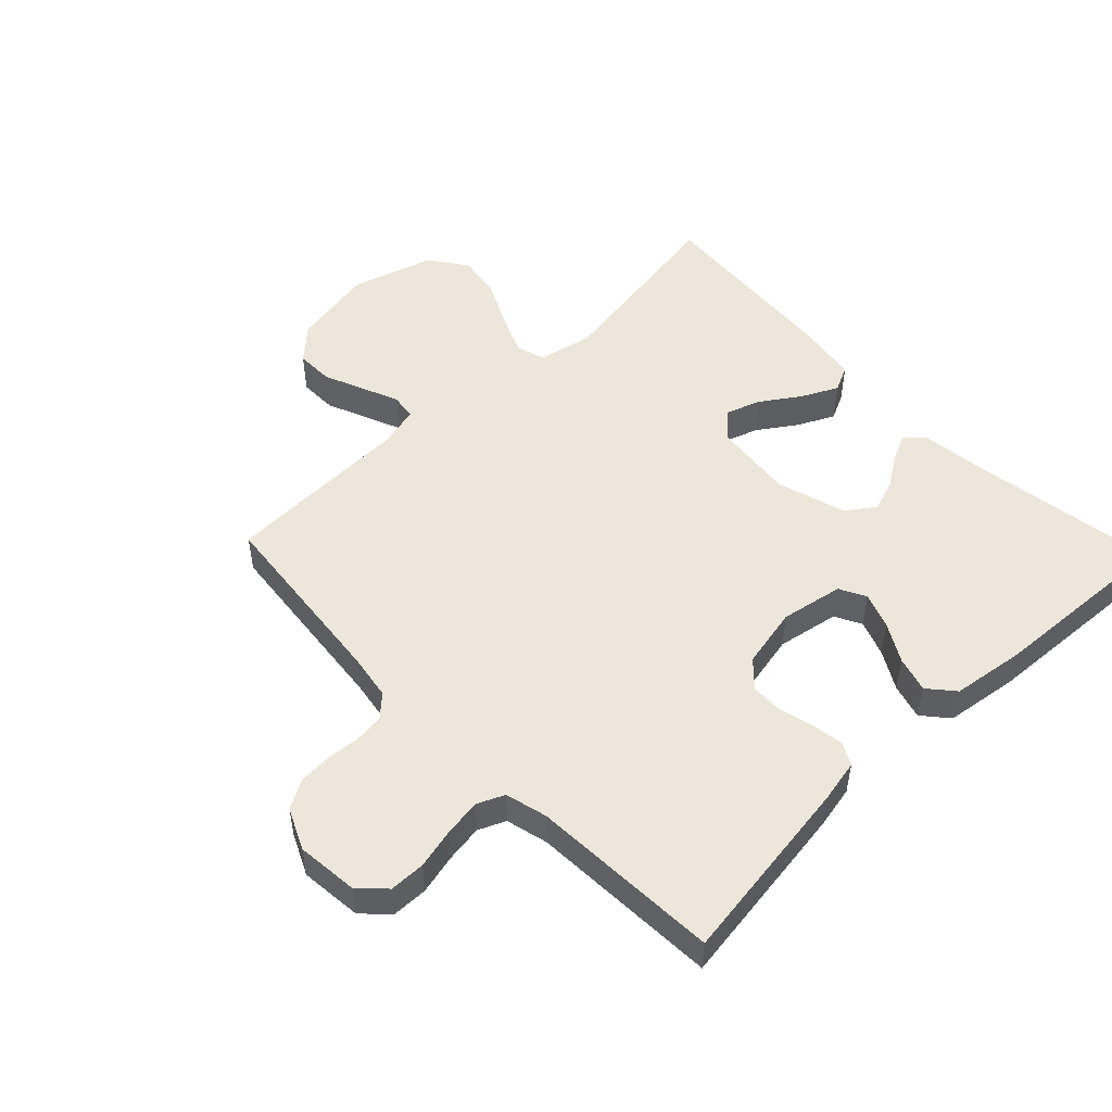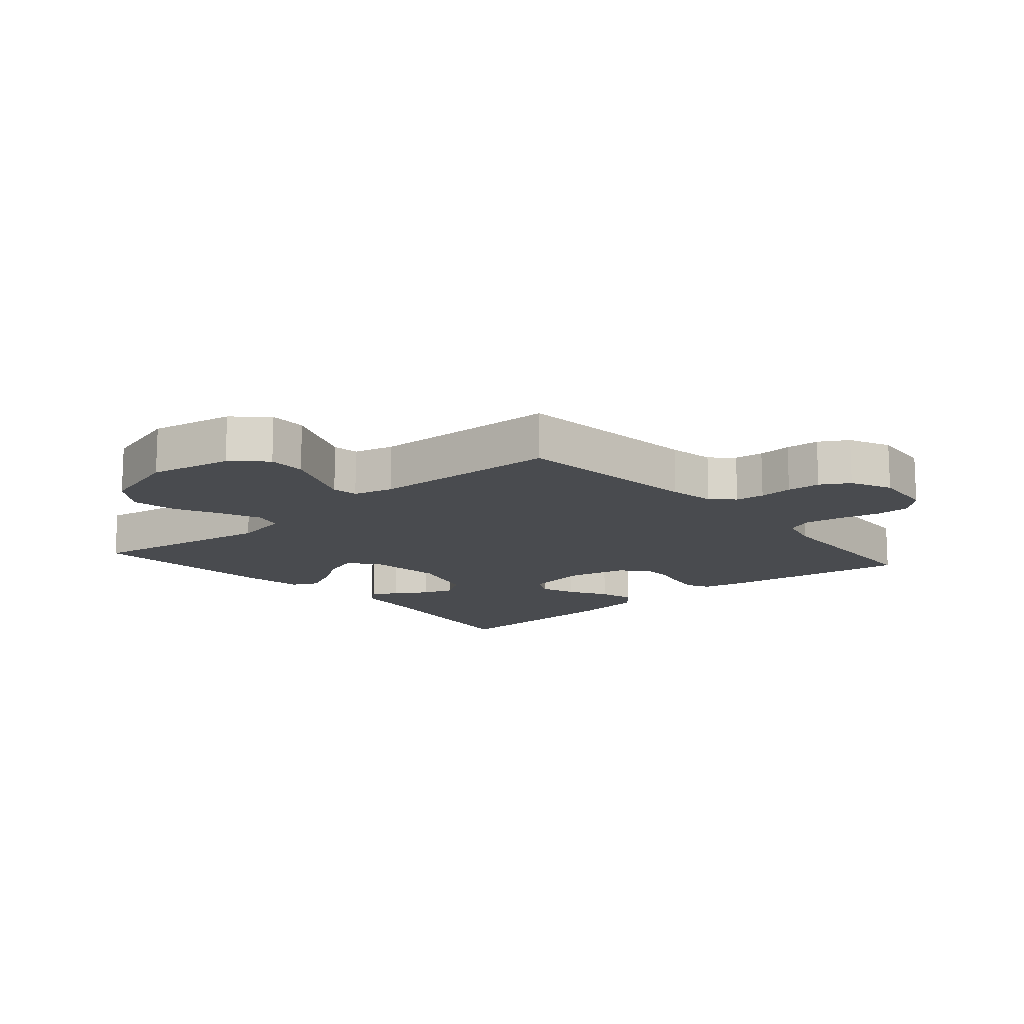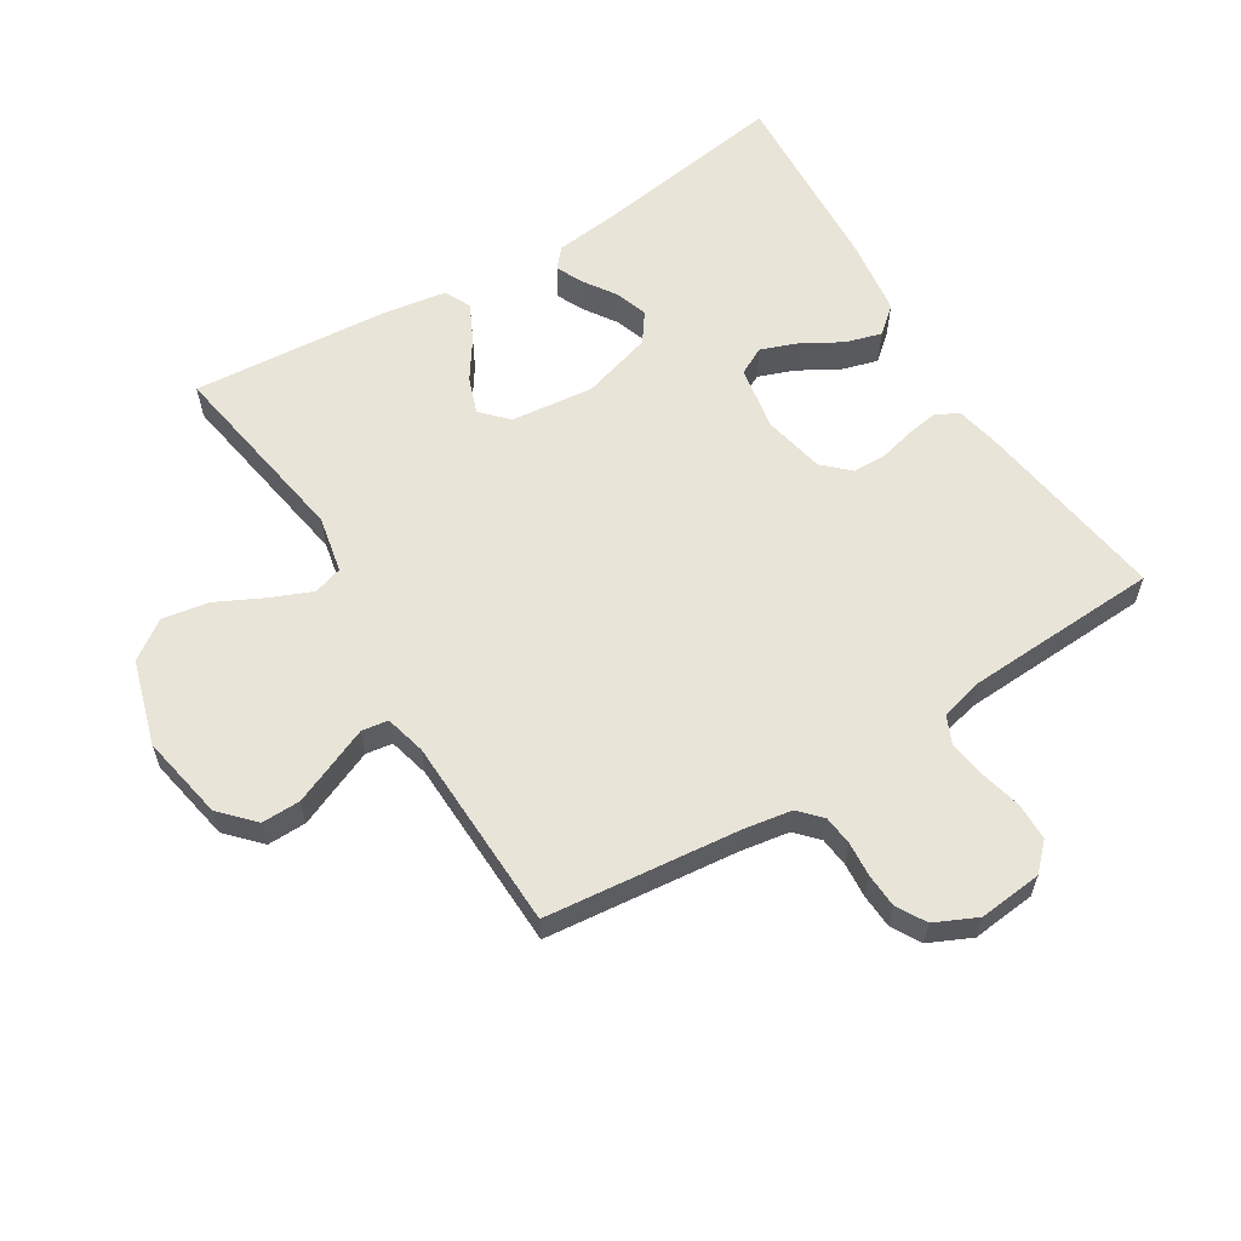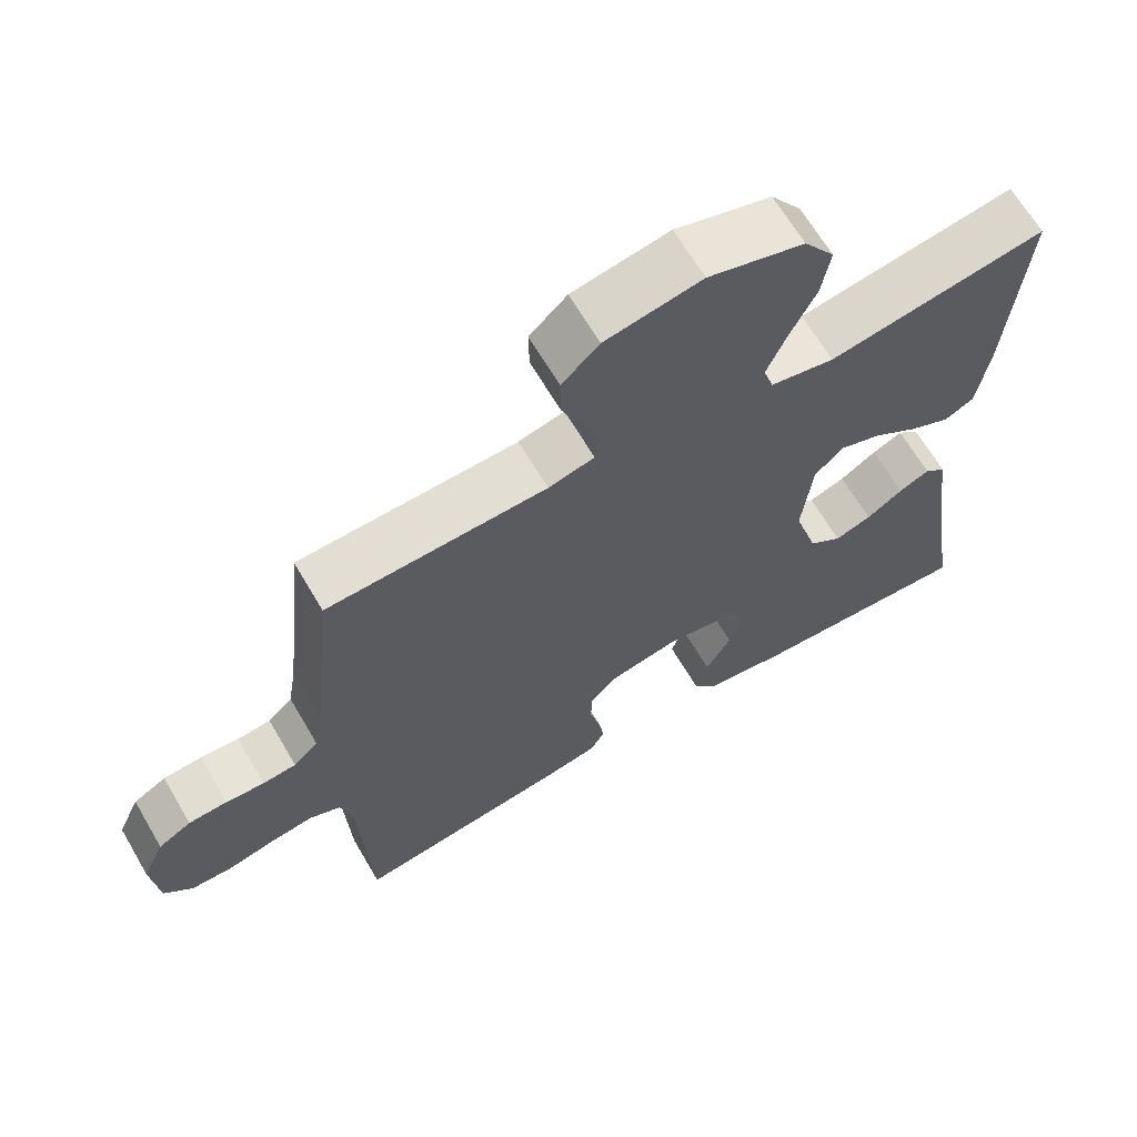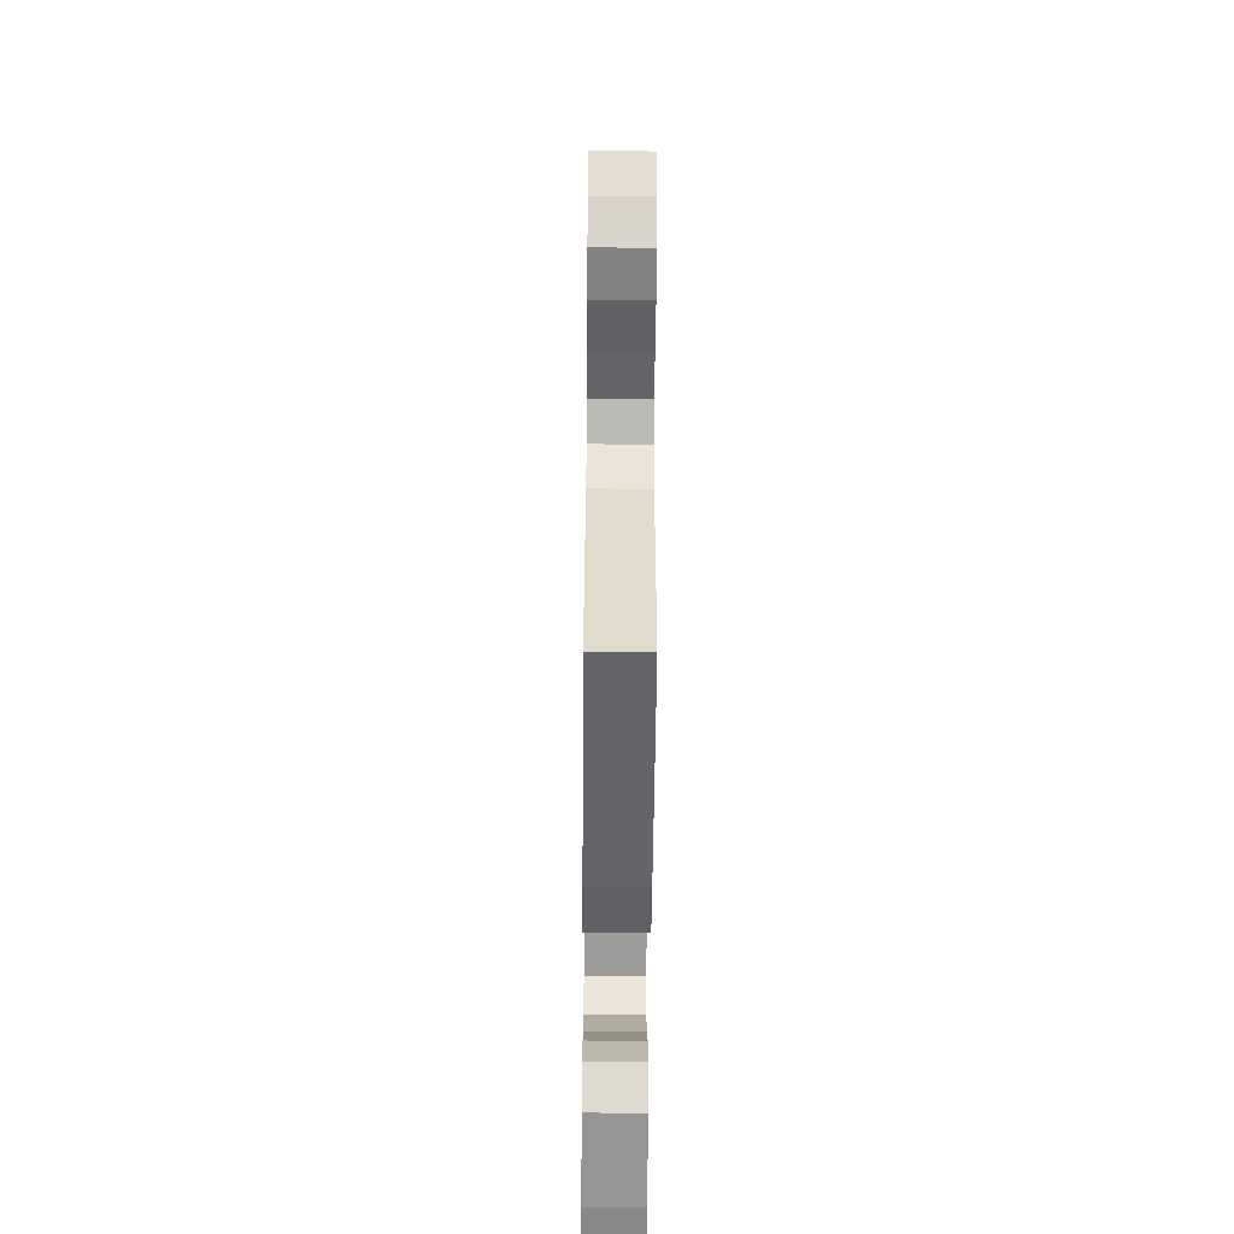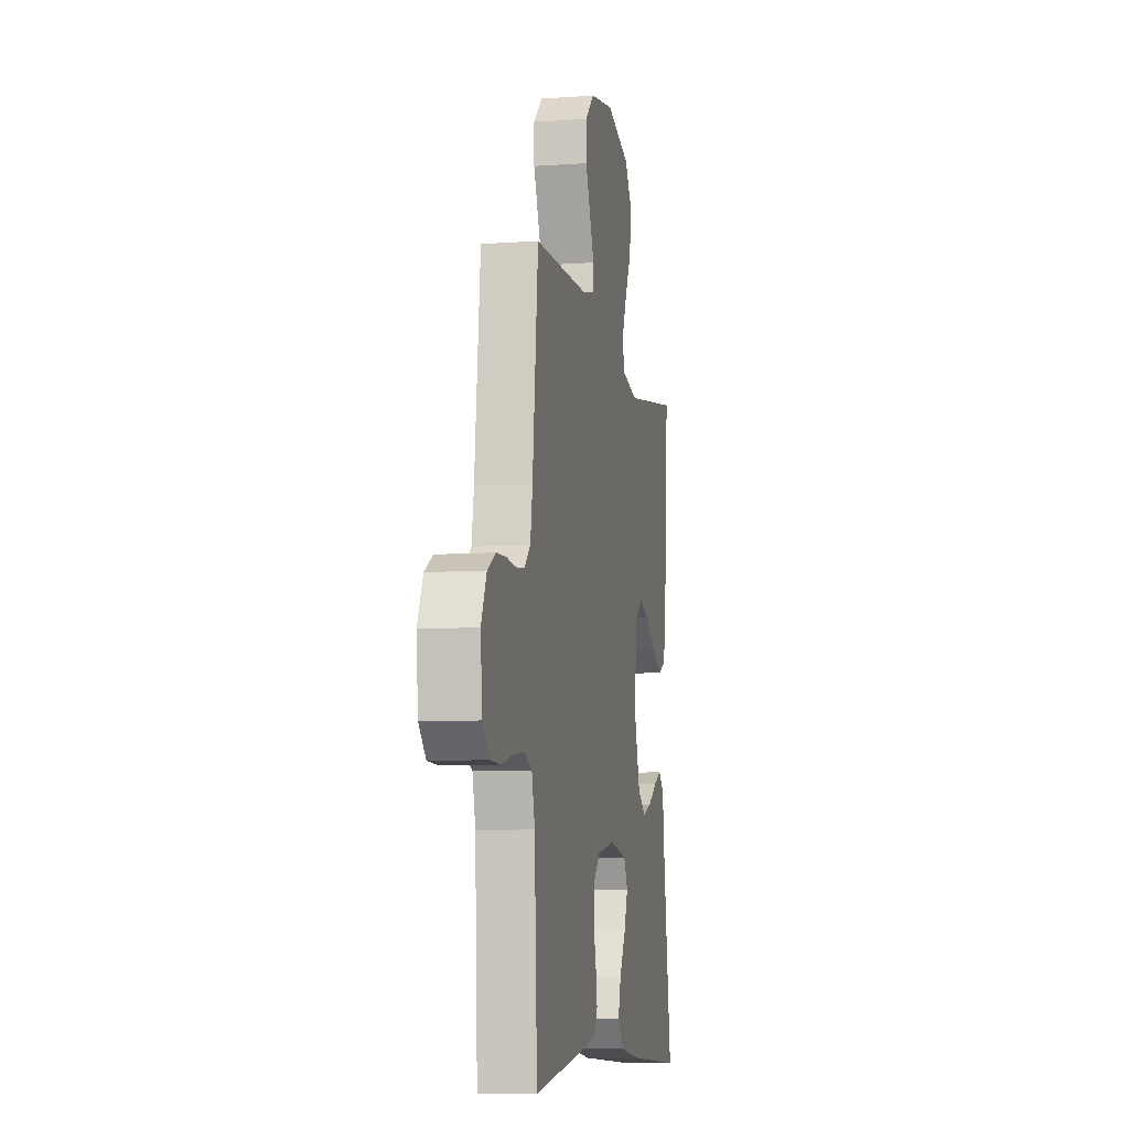
<metadata>
{"format":"obj","ext":"obj","renderer":"f3d","projection":"perspective","resolution":1024,"background":"white","views":[{"elev":50.7,"azim":136.3,"up":"+Y"},{"elev":-13.7,"azim":40.9,"up":"+Y"},{"elev":60.2,"azim":58.4,"up":"+Y"},{"elev":65.7,"azim":149.6,"up":"+Z"},{"elev":-59.7,"azim":89.5,"up":"+Z"},{"elev":-8.2,"azim":100.9,"up":"+Z"}]}
</metadata>
<code>
v -0.5 0.07 -0.5
v -0.454 0.07 -0.2
v -0.442 0.07 -0.098
v -0.412 0.07 -0.072
v -0.37 0.07 -0.092
v -0.32 0.07 -0.125
v -0.27 0.07 -0.142
v -0.225 0.07 -0.11
v -0.192 0.07 0
v -0.206 0.07 0.128
v -0.246 0.07 0.166
v -0.302 0.07 0.146
v -0.363 0.07 0.105
v -0.42 0.07 0.077
v -0.461 0.07 0.097
v -0.477 0.07 0.2
v -0.5 0.07 0.5
v -0.2 0.07 0.451
v -0.112 0.07 0.469
v -0.098 0.07 0.514
v -0.125 0.07 0.578
v -0.161 0.07 0.651
v -0.173 0.07 0.722
v -0.131 0.07 0.782
v 0 0.07 0.821
v 0.132 0.07 0.796
v 0.183 0.07 0.748
v 0.182 0.07 0.688
v 0.155 0.07 0.624
v 0.131 0.07 0.567
v 0.137 0.07 0.526
v 0.2 0.07 0.51
v 0.5 0.07 0.5
v 0.531 0.07 0.2
v 0.543 0.07 0.127
v 0.577 0.07 0.095
v 0.623 0.07 0.09
v 0.676 0.07 0.094
v 0.729 0.07 0.091
v 0.774 0.07 0.065
v 0.804 0.07 0
v 0.794 0.07 -0.098
v 0.755 0.07 -0.137
v 0.698 0.07 -0.138
v 0.635 0.07 -0.123
v 0.575 0.07 -0.114
v 0.532 0.07 -0.133
v 0.515 0.07 -0.2
v 0.5 0.07 -0.5
v 0.2 0.07 -0.457
v 0.132 0.07 -0.443
v 0.113 0.07 -0.408
v 0.121 0.07 -0.358
v 0.135 0.07 -0.303
v 0.134 0.07 -0.252
v 0.096 0.07 -0.212
v 0 0.07 -0.192
v -0.099 0.07 -0.21
v -0.121 0.07 -0.252
v -0.1 0.07 -0.309
v -0.065 0.07 -0.37
v -0.049 0.07 -0.426
v -0.084 0.07 -0.467
v -0.2 0.07 -0.483
v -0.5 0 -0.5
v -0.454 0 -0.2
v -0.442 0 -0.098
v -0.412 0 -0.072
v -0.37 0 -0.092
v -0.32 0 -0.125
v -0.27 0 -0.142
v -0.225 0 -0.11
v -0.192 0 0
v -0.206 0 0.128
v -0.246 0 0.166
v -0.302 0 0.146
v -0.363 0 0.105
v -0.42 0 0.077
v -0.461 0 0.097
v -0.477 0 0.2
v -0.5 0 0.5
v -0.2 0 0.451
v -0.112 0 0.469
v -0.098 0 0.514
v -0.125 0 0.578
v -0.161 0 0.651
v -0.173 0 0.722
v -0.131 0 0.782
v 0 0 0.821
v 0.132 0 0.796
v 0.183 0 0.748
v 0.182 0 0.688
v 0.155 0 0.624
v 0.131 0 0.567
v 0.137 0 0.526
v 0.2 0 0.51
v 0.5 0 0.5
v 0.531 0 0.2
v 0.543 0 0.127
v 0.577 0 0.095
v 0.623 0 0.09
v 0.676 0 0.094
v 0.729 0 0.091
v 0.774 0 0.065
v 0.804 0 0
v 0.794 0 -0.098
v 0.755 0 -0.137
v 0.698 0 -0.138
v 0.635 0 -0.123
v 0.575 0 -0.114
v 0.532 0 -0.133
v 0.515 0 -0.2
v 0.5 0 -0.5
v 0.2 0 -0.457
v 0.132 0 -0.443
v 0.113 0 -0.408
v 0.121 0 -0.358
v 0.135 0 -0.303
v 0.134 0 -0.252
v 0.096 0 -0.212
v 0 0 -0.192
v -0.099 0 -0.21
v -0.121 0 -0.252
v -0.1 0 -0.309
v -0.065 0 -0.37
v -0.049 0 -0.426
v -0.084 0 -0.467
v -0.2 0 -0.483
f 64 1 2
f 63 64 2
f 62 63 2
f 61 62 2
f 60 61 2
f 2 3 4
f 60 2 4
f 59 60 4
f 52 53 54
f 51 52 54
f 50 51 54
f 49 50 54
f 48 49 54
f 47 48 54 55
f 46 47 55 56
f 43 44 45
f 42 43 45
f 41 42 45
f 40 41 45
f 39 40 45
f 38 39 45
f 37 38 45
f 36 37 45 46
f 46 56 57
f 36 46 57
f 35 36 57
f 32 33 34
f 35 57 58
f 34 35 58
f 32 34 58
f 31 32 58
f 27 28 29
f 26 27 29
f 25 26 29
f 24 25 29
f 23 24 29
f 22 23 29
f 21 22 29
f 20 21 29 30
f 16 17 18
f 15 16 18
f 14 15 18
f 13 14 18
f 12 13 18
f 11 12 18 19
f 10 11 19
f 31 58 59
f 30 31 59
f 20 30 59
f 19 20 59
f 10 19 59
f 9 10 59
f 8 9 59
f 7 8 59
f 6 7 59
f 6 59 4
f 4 5 6
f 66 65 128
f 66 128 127
f 66 127 126
f 66 126 125
f 66 125 124
f 68 67 66
f 68 66 124
f 68 124 123
f 118 117 116
f 118 116 115
f 118 115 114
f 118 114 113
f 118 113 112
f 119 118 112 111
f 120 119 111 110
f 109 108 107
f 109 107 106
f 109 106 105
f 109 105 104
f 109 104 103
f 109 103 102
f 109 102 101
f 110 109 101 100
f 121 120 110
f 121 110 100
f 121 100 99
f 98 97 96
f 122 121 99
f 122 99 98
f 122 98 96
f 122 96 95
f 93 92 91
f 93 91 90
f 93 90 89
f 93 89 88
f 93 88 87
f 93 87 86
f 93 86 85
f 94 93 85 84
f 82 81 80
f 82 80 79
f 82 79 78
f 82 78 77
f 82 77 76
f 83 82 76 75
f 83 75 74
f 123 122 95
f 123 95 94
f 123 94 84
f 123 84 83
f 123 83 74
f 123 74 73
f 123 73 72
f 123 72 71
f 123 71 70
f 68 123 70
f 70 69 68
f 1 65 66 2
f 2 66 67 3
f 3 67 68 4
f 4 68 69 5
f 5 69 70 6
f 6 70 71 7
f 7 71 72 8
f 8 72 73 9
f 9 73 74 10
f 10 74 75 11
f 11 75 76 12
f 12 76 77 13
f 13 77 78 14
f 14 78 79 15
f 15 79 80 16
f 16 80 81 17
f 17 81 82 18
f 18 82 83 19
f 19 83 84 20
f 20 84 85 21
f 21 85 86 22
f 22 86 87 23
f 23 87 88 24
f 24 88 89 25
f 25 89 90 26
f 26 90 91 27
f 27 91 92 28
f 28 92 93 29
f 29 93 94 30
f 30 94 95 31
f 31 95 96 32
f 32 96 97 33
f 33 97 98 34
f 34 98 99 35
f 35 99 100 36
f 36 100 101 37
f 37 101 102 38
f 38 102 103 39
f 39 103 104 40
f 40 104 105 41
f 41 105 106 42
f 42 106 107 43
f 43 107 108 44
f 44 108 109 45
f 45 109 110 46
f 46 110 111 47
f 47 111 112 48
f 48 112 113 49
f 49 113 114 50
f 50 114 115 51
f 51 115 116 52
f 52 116 117 53
f 53 117 118 54
f 54 118 119 55
f 55 119 120 56
f 56 120 121 57
f 57 121 122 58
f 58 122 123 59
f 59 123 124 60
f 60 124 125 61
f 61 125 126 62
f 62 126 127 63
f 63 127 128 64
f 64 128 65 1

</code>
